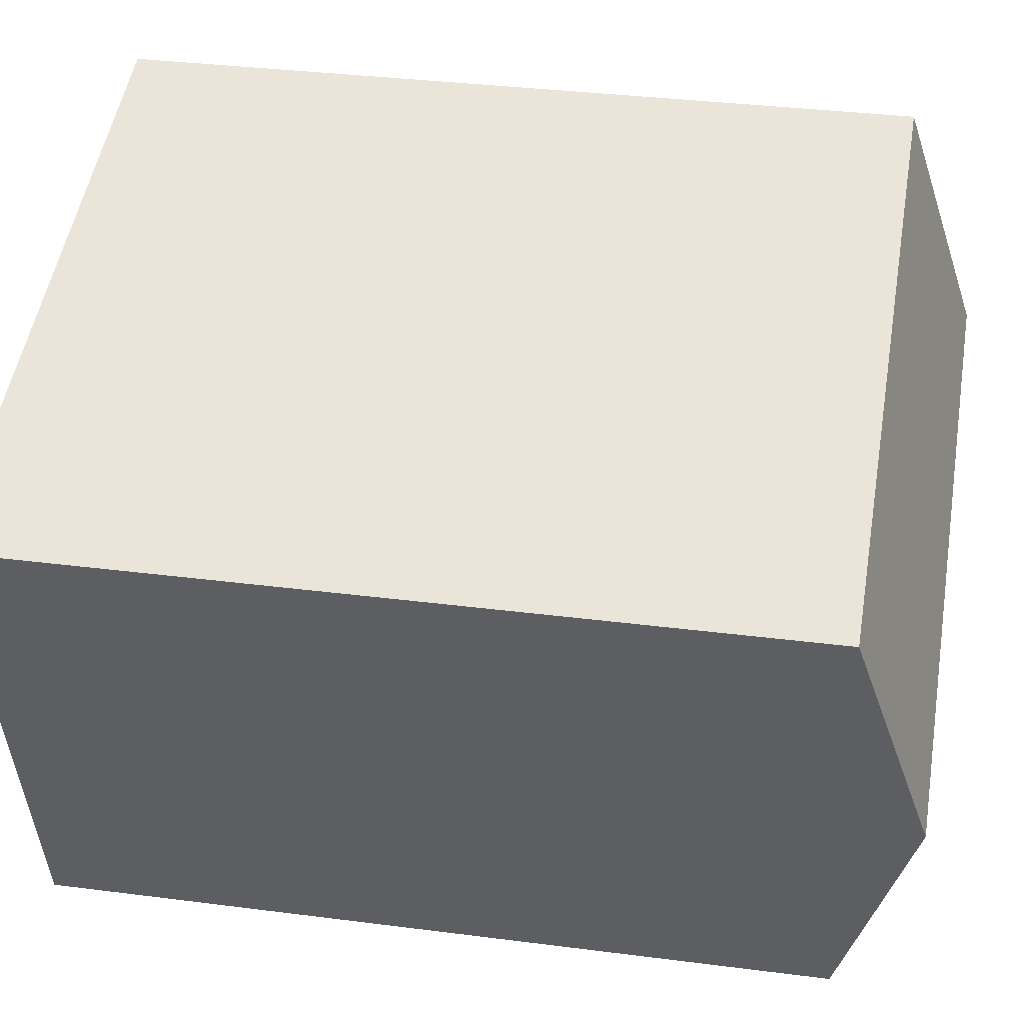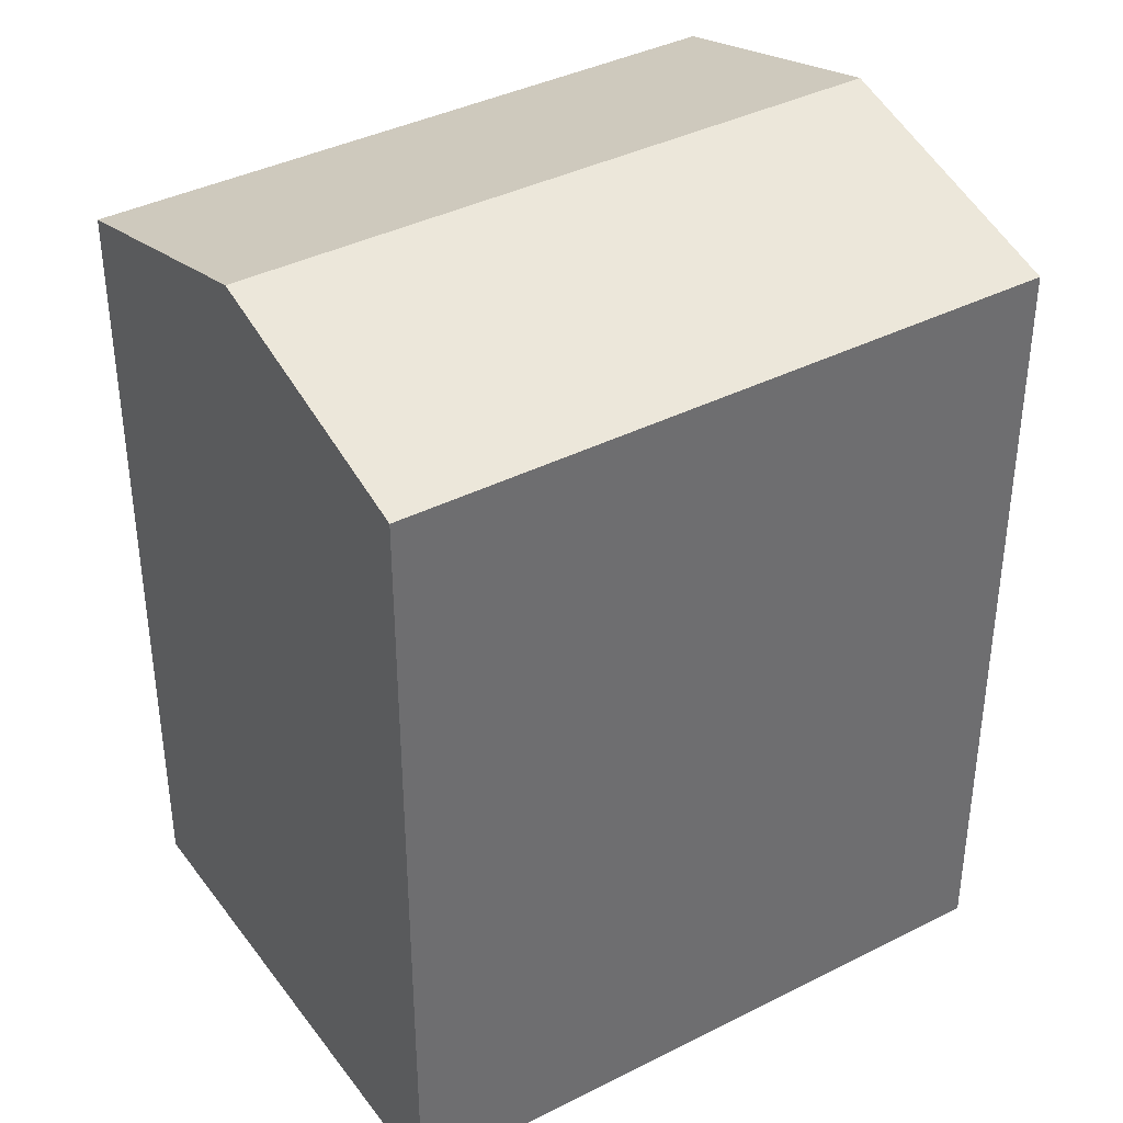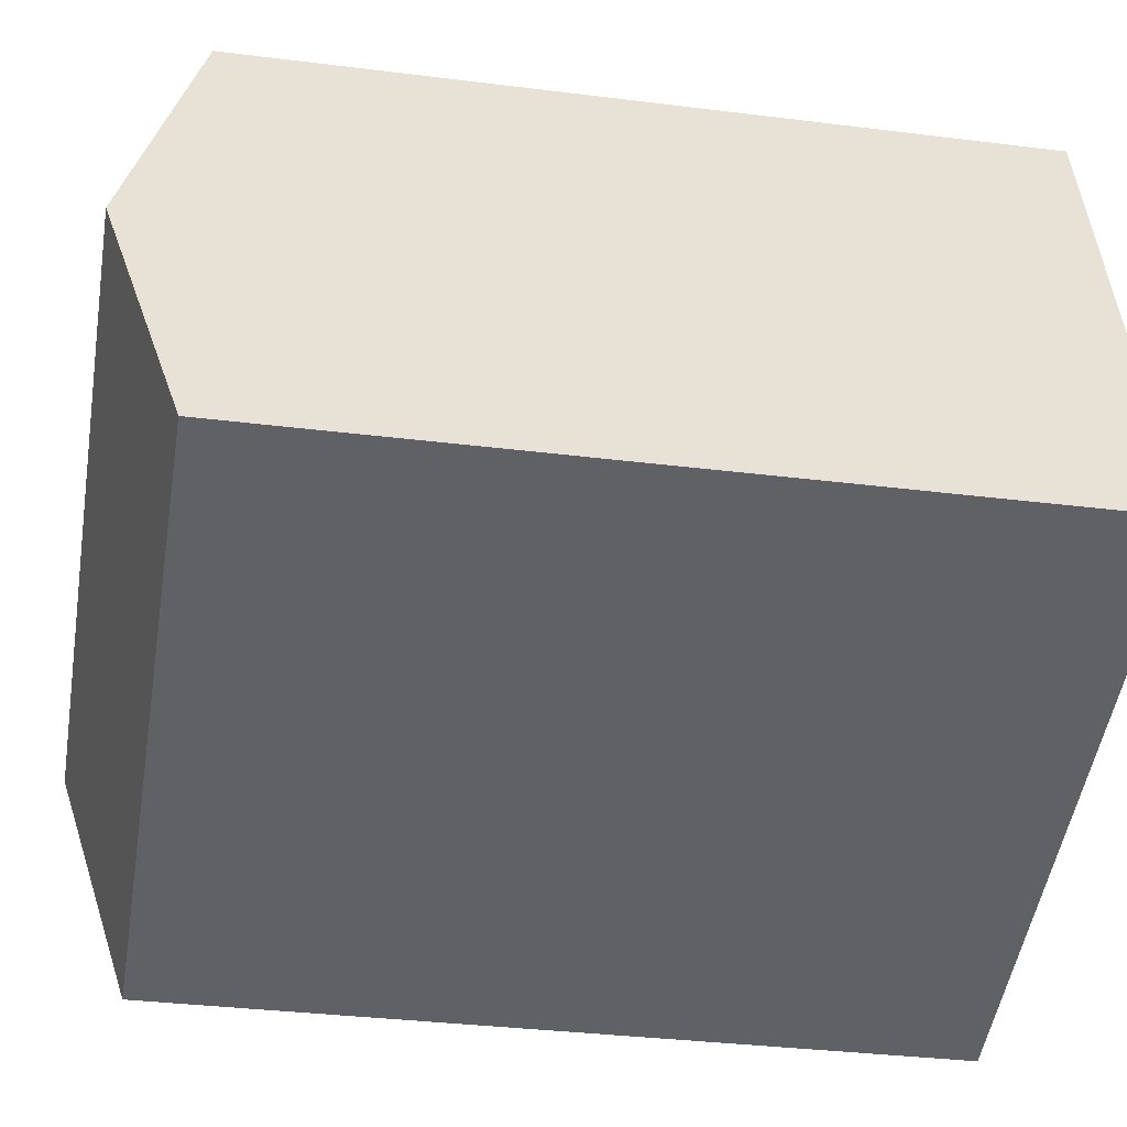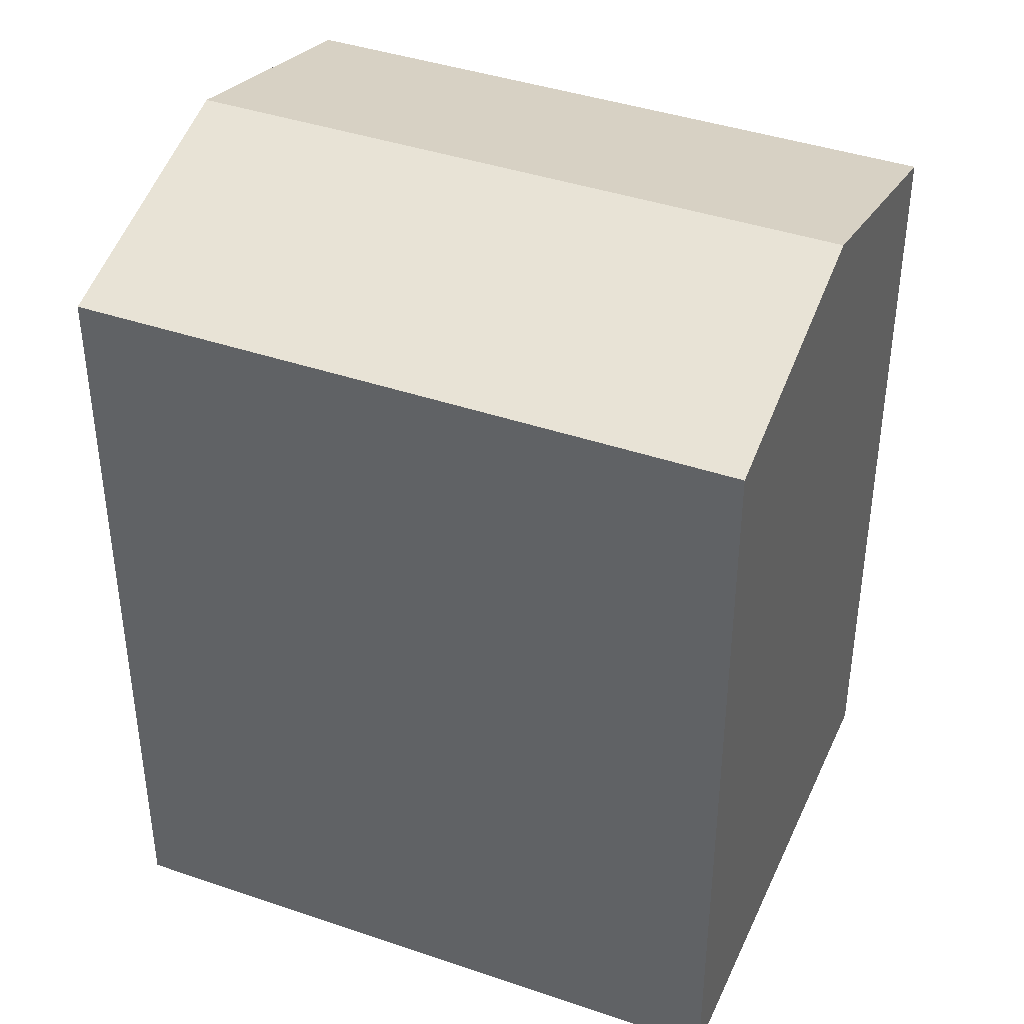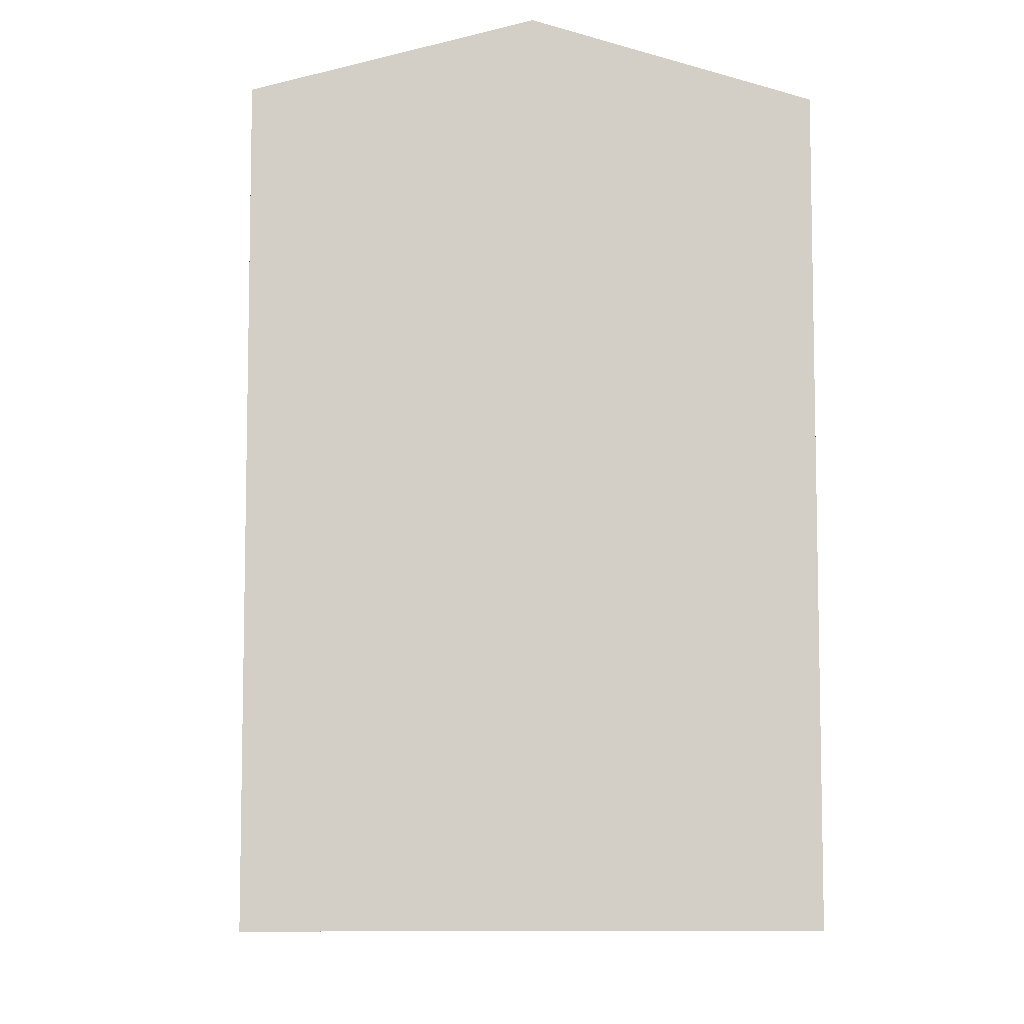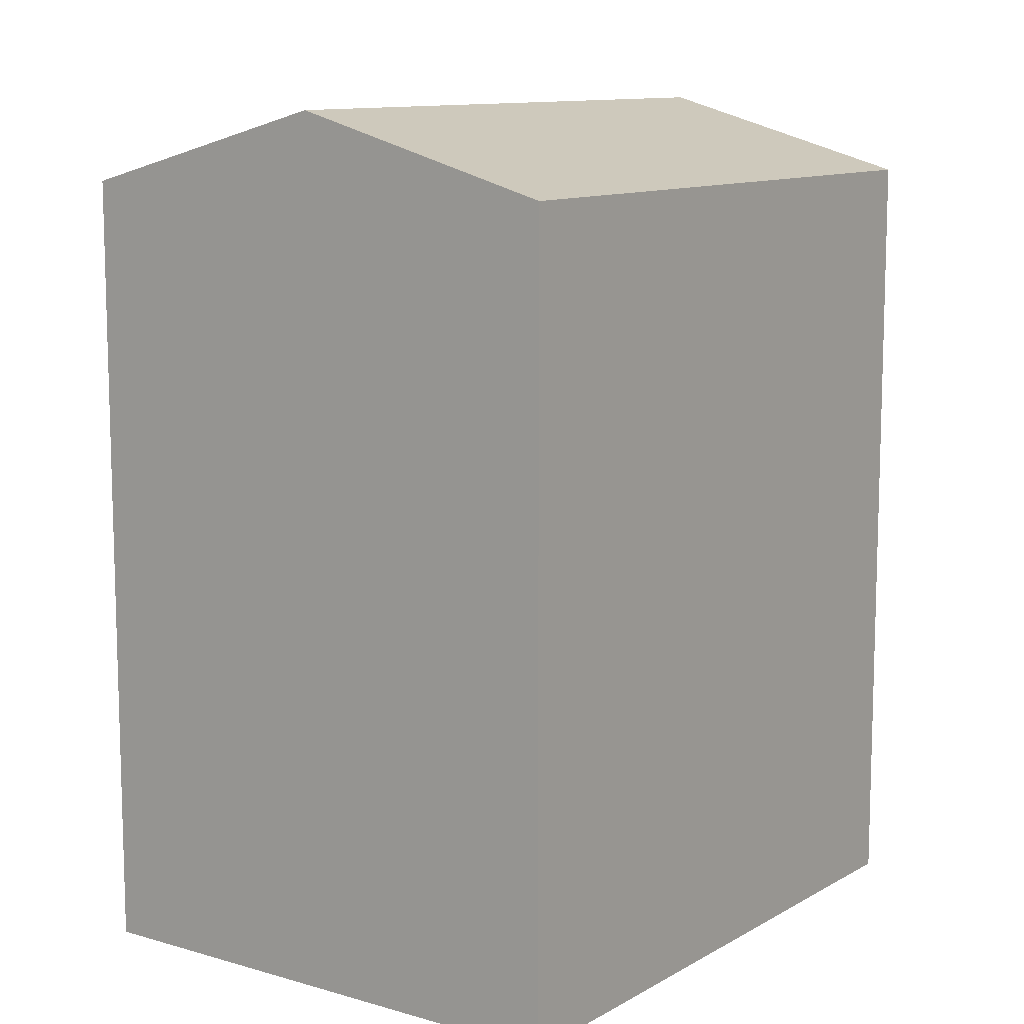
<metadata>
{"format":"obj","ext":"obj","renderer":"f3d","projection":"perspective","resolution":1024,"background":"white","views":[{"elev":34.2,"azim":99.9,"up":"+Z"},{"elev":38.5,"azim":163.2,"up":"+Y"},{"elev":-34.2,"azim":-99.6,"up":"+Z"},{"elev":40.8,"azim":38.5,"up":"+Y"},{"elev":-7.9,"azim":102.4,"up":"+Y"},{"elev":10.9,"azim":-38.3,"up":"+Y"}]}
</metadata>
<code>
v  18.69 22.89 2.06
v  0.0004456 20.92 -0.0006623
v  1.919 22.89 6.822
v  16.77 20.92 -4.763
v  20.61 20.92 8.883
v  3.837 20.92 13.65
v  1.918 -4.178e-16 6.823
v  20.61 -5.44e-16 8.884
v  3.836 -8.356e-16 13.65
v  0 0 0
v  18.69 -1.262e-16 2.061
v  16.77 2.916e-16 -4.762
g defaultobject
f 1 2 3
f 2 1 4
f 5 3 6
f 3 5 1
f 7 8 9
f 8 7 10
f 8 10 11
f 11 10 12
f 4 11 12
f 11 4 8
f 8 4 5
f 5 4 1
f 2 12 10
f 12 2 4
f 8 6 9
f 6 8 5
f 6 7 9
f 7 6 10
f 10 6 2
f 2 6 3

</code>
